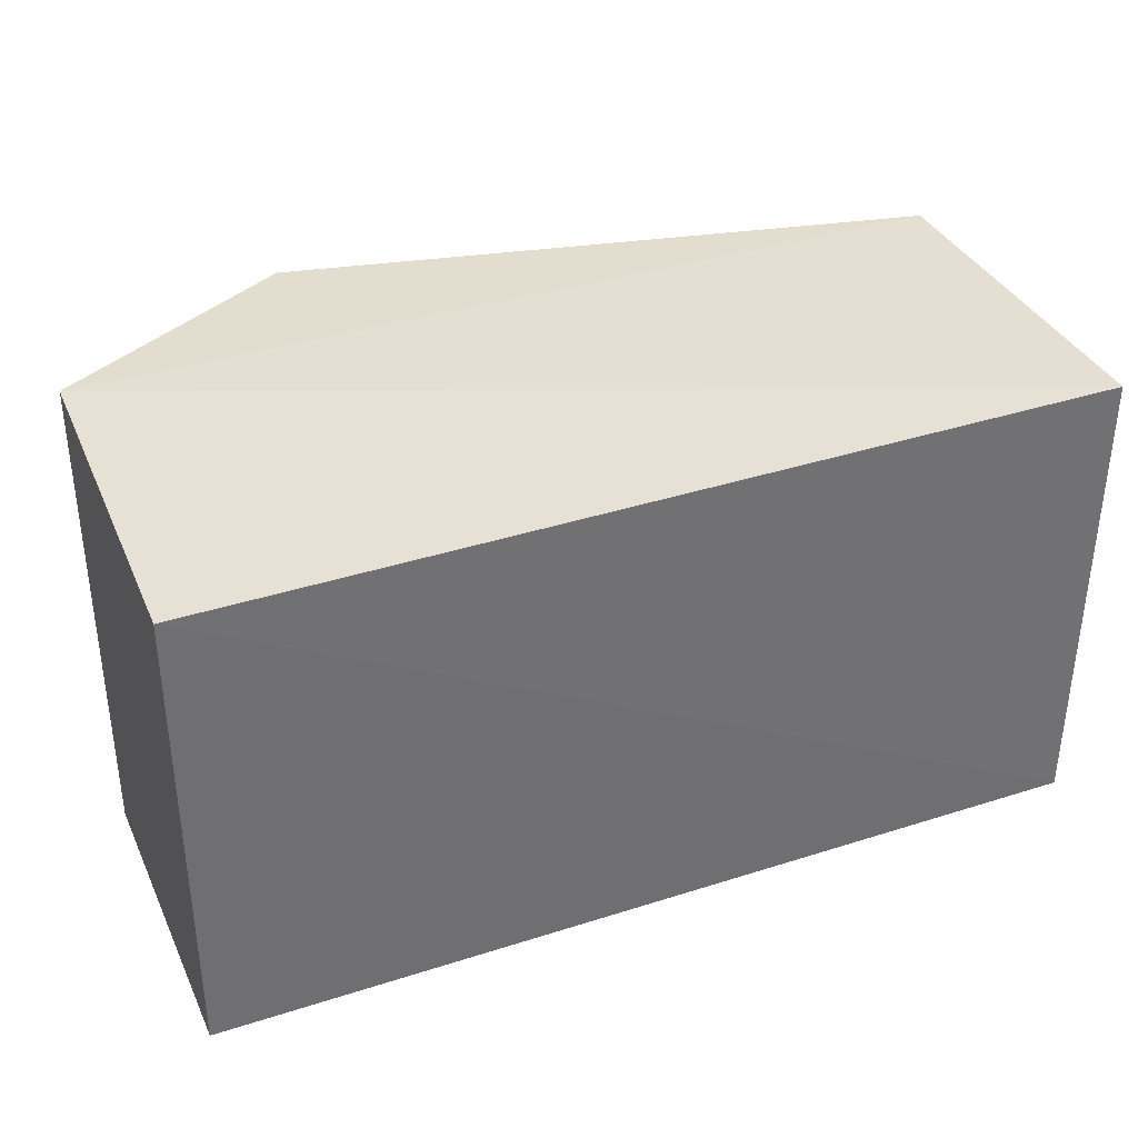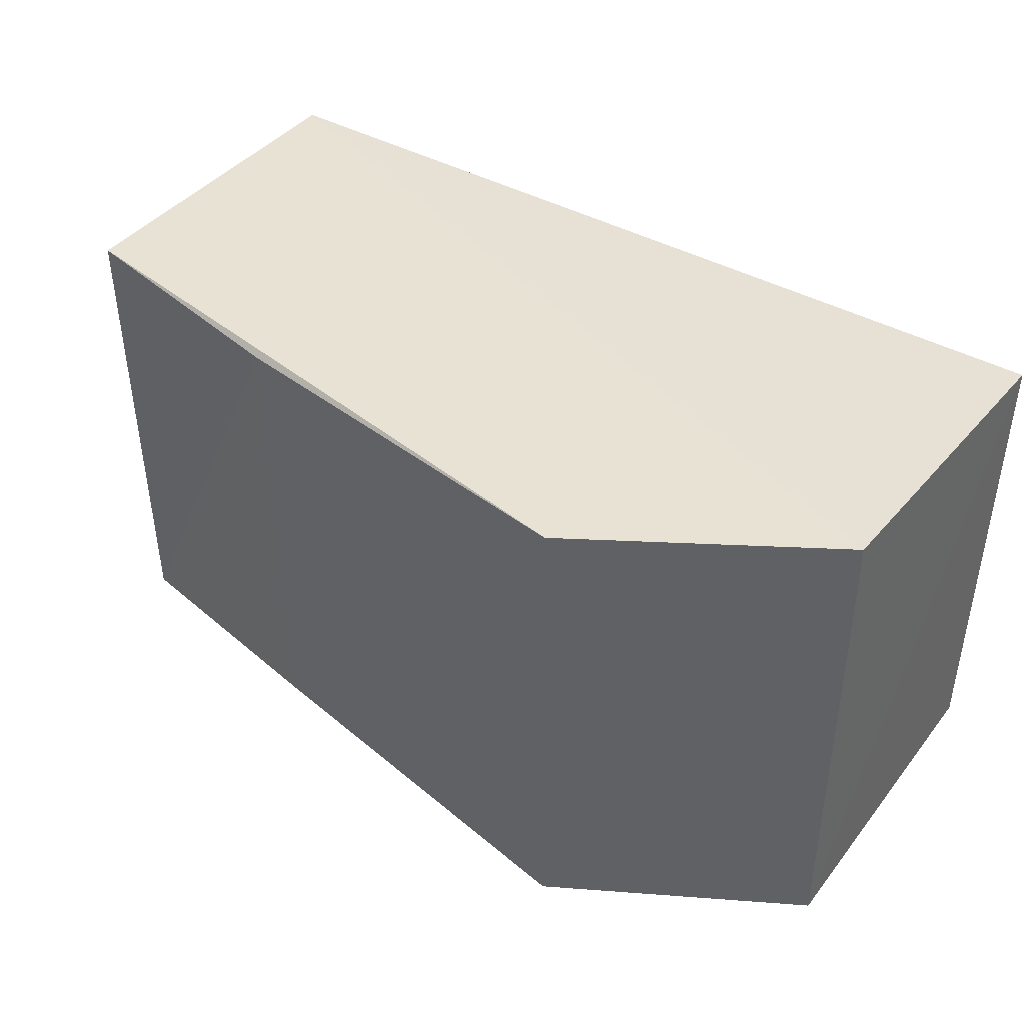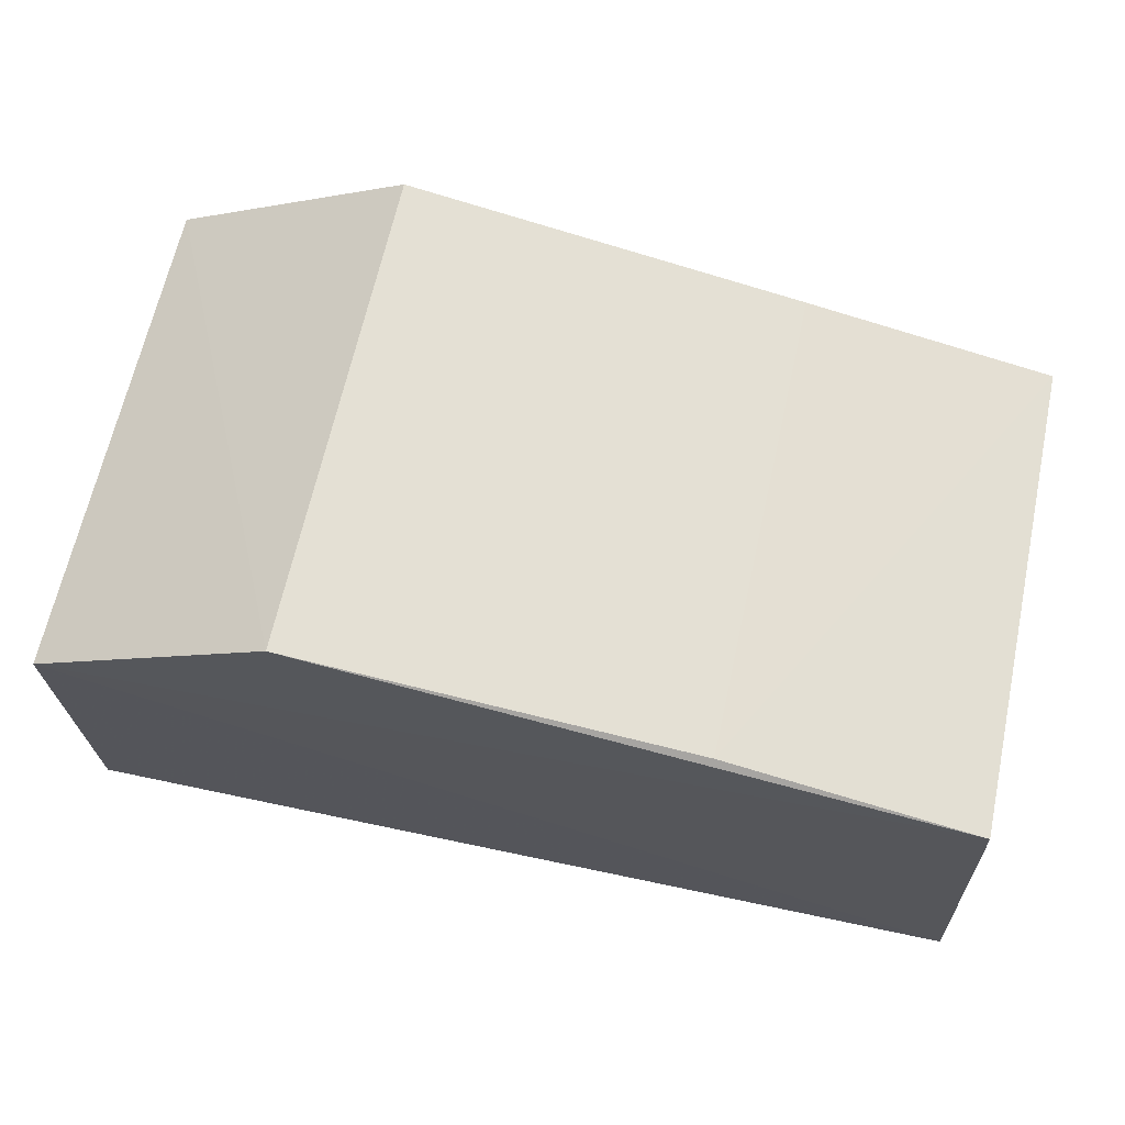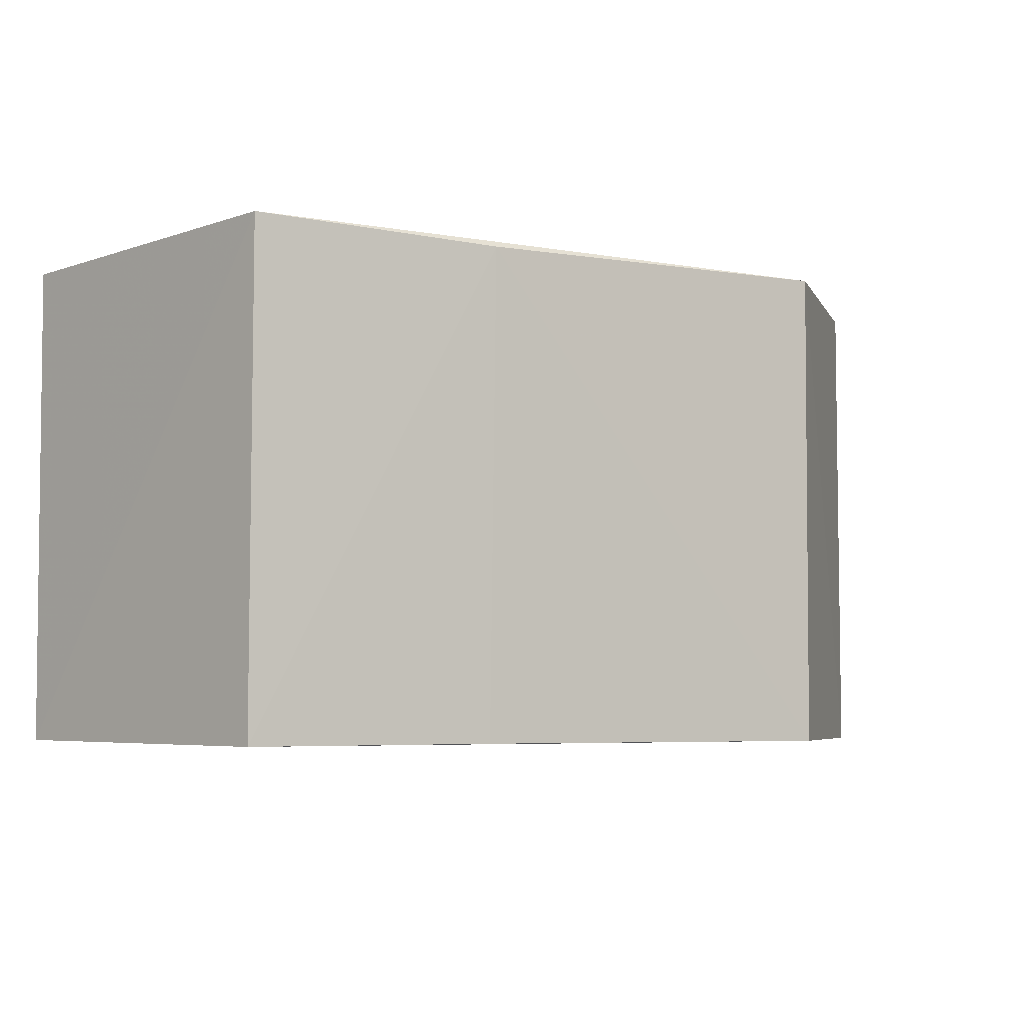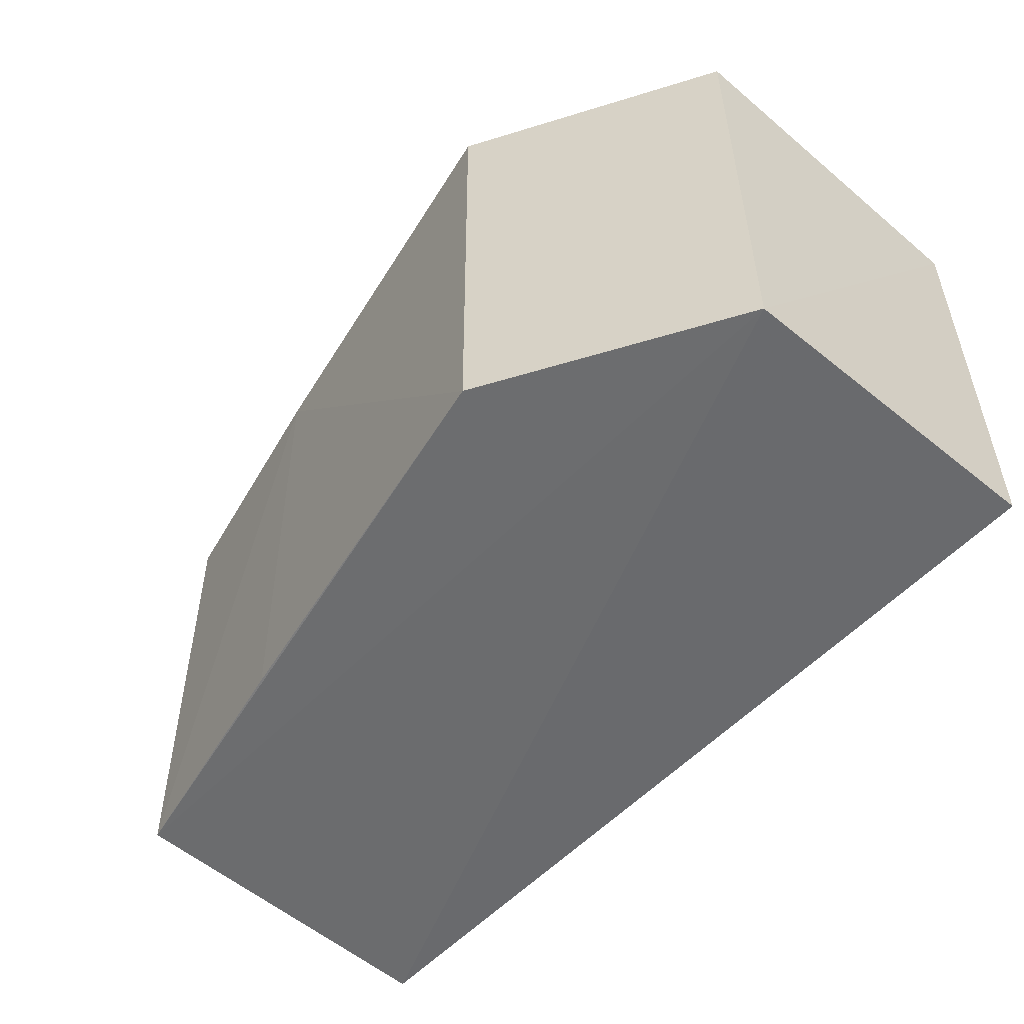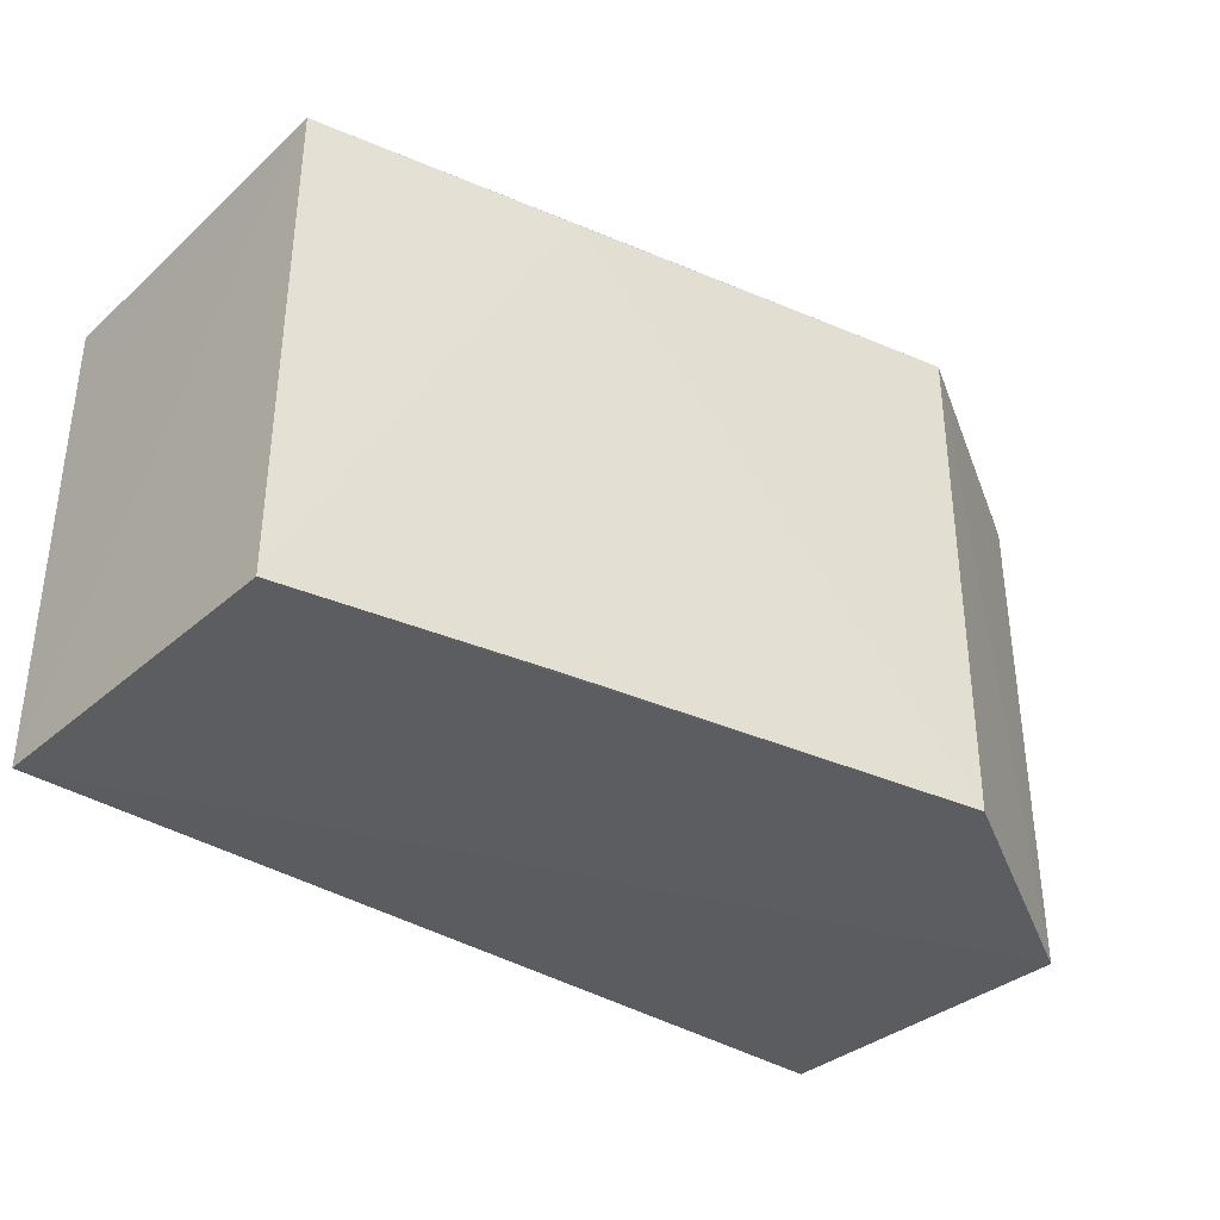
<metadata>
{"format":"obj","ext":"obj","renderer":"f3d","projection":"perspective","resolution":1024,"background":"white","views":[{"elev":35.8,"azim":157.8,"up":"+Y"},{"elev":41.2,"azim":35.1,"up":"+Y"},{"elev":64.9,"azim":-167.7,"up":"+Z"},{"elev":-4.8,"azim":-43.2,"up":"+Y"},{"elev":-53.9,"azim":49.0,"up":"+Y"},{"elev":-36.2,"azim":-39.7,"up":"+Y"}]}
</metadata>
<code>
v -0.02357 0.009271 0.1928
v -0.01377 -0.01099 0.1869
v -0.01376 0.00862 0.173
v -0.05016 0.008693 0.1737
v -0.04968 -0.01062 0.1878
v -0.05015 -0.01065 0.1738
v -0.01377 0.009404 0.1869
v -0.0235 -0.01082 0.1927
v -0.04976 0.008986 0.188
v -0.01383 -0.01058 0.1734
v -0.03956 0.00885 0.1901
v -0.03958 -0.01067 0.1898
f 6 4 3
f 6 2 5
f 7 3 4
f 7 1 2
f 7 2 3
f 8 5 2
f 8 2 1
f 9 6 5
f 9 4 6
f 9 7 4
f 9 1 7
f 10 6 3
f 10 3 2
f 10 2 6
f 11 8 1
f 11 1 9
f 11 9 5
f 12 11 5
f 12 5 8
f 12 8 11

</code>
